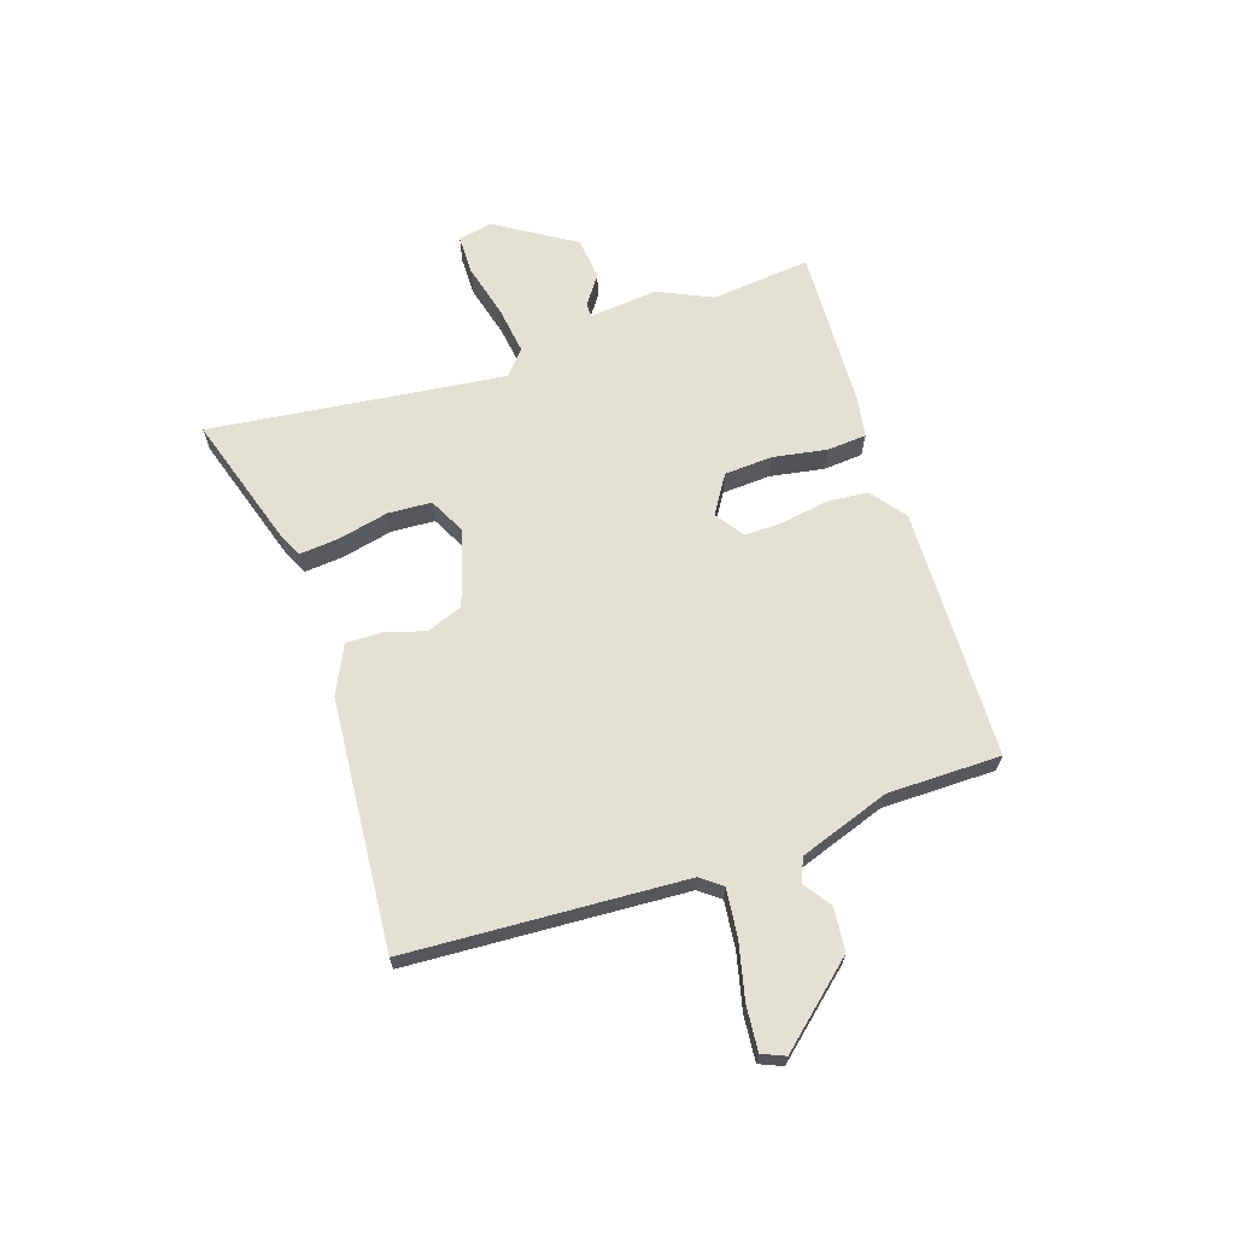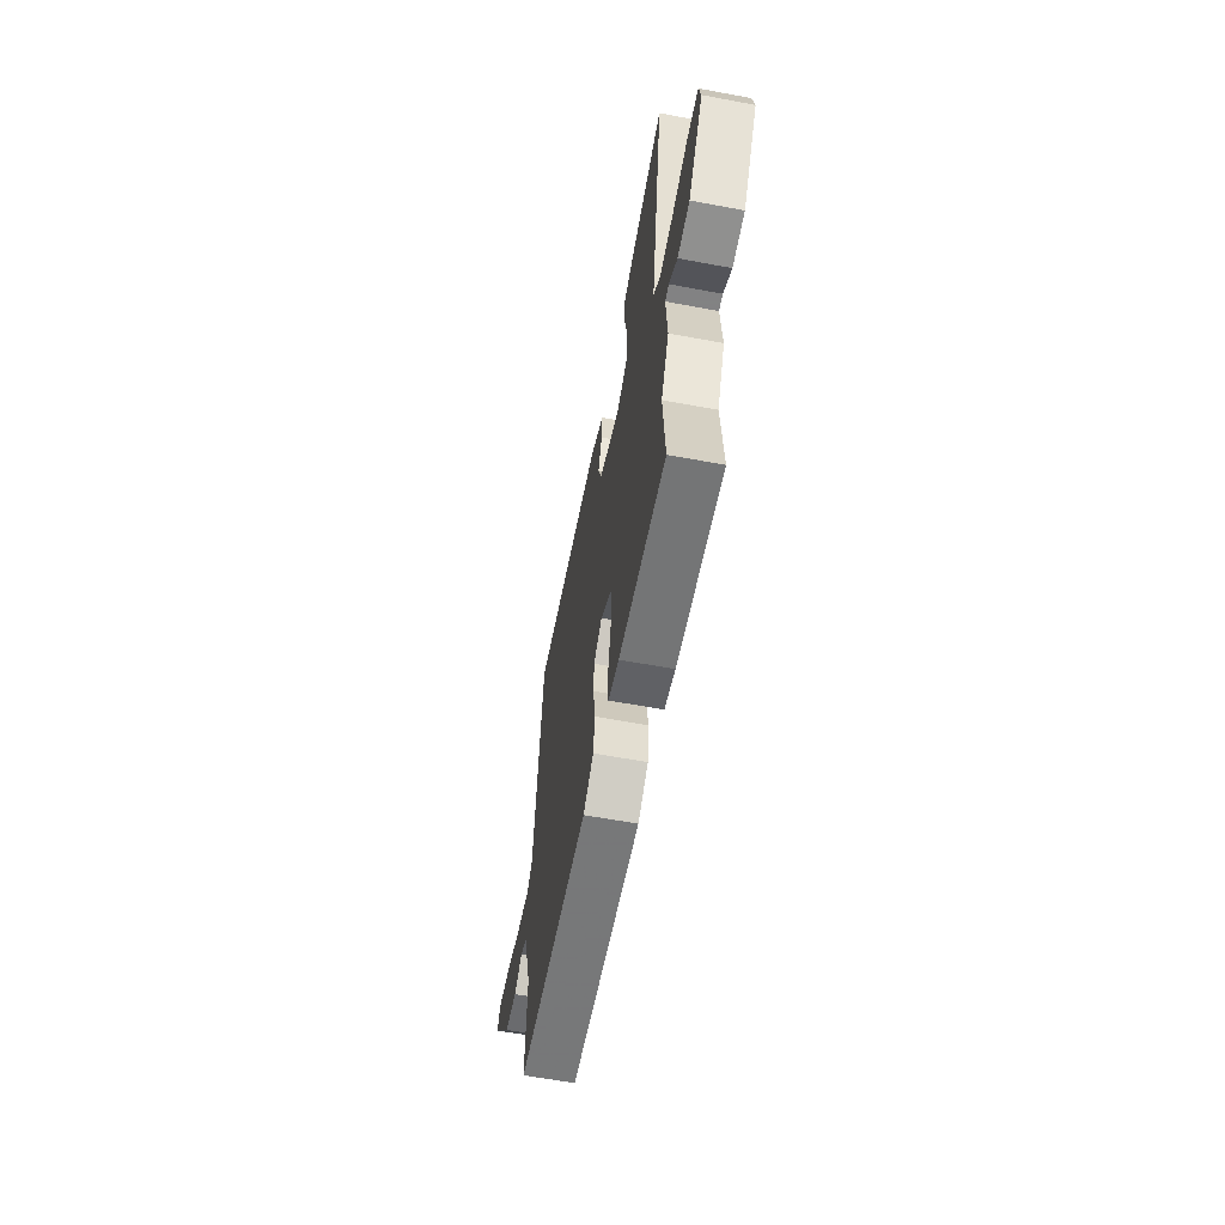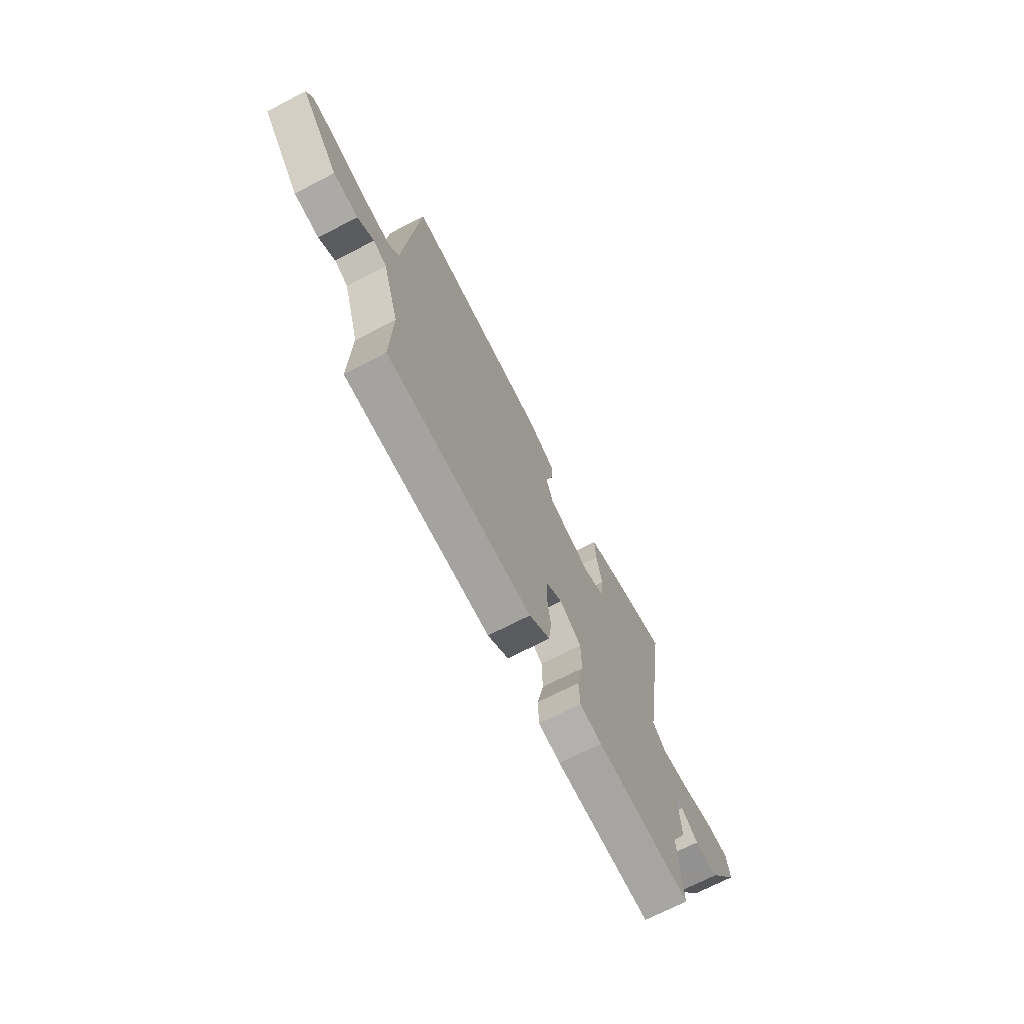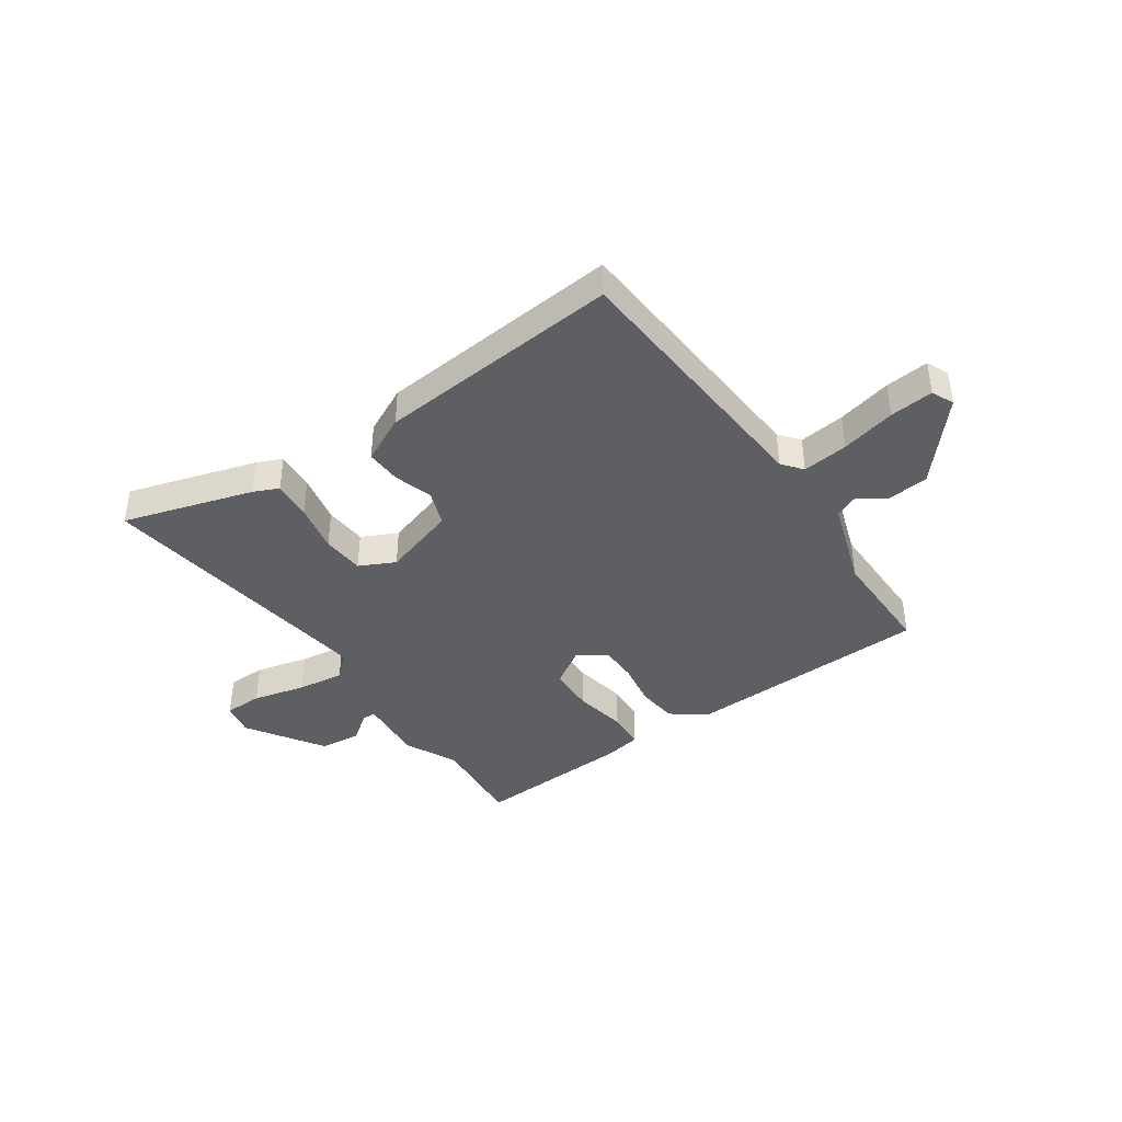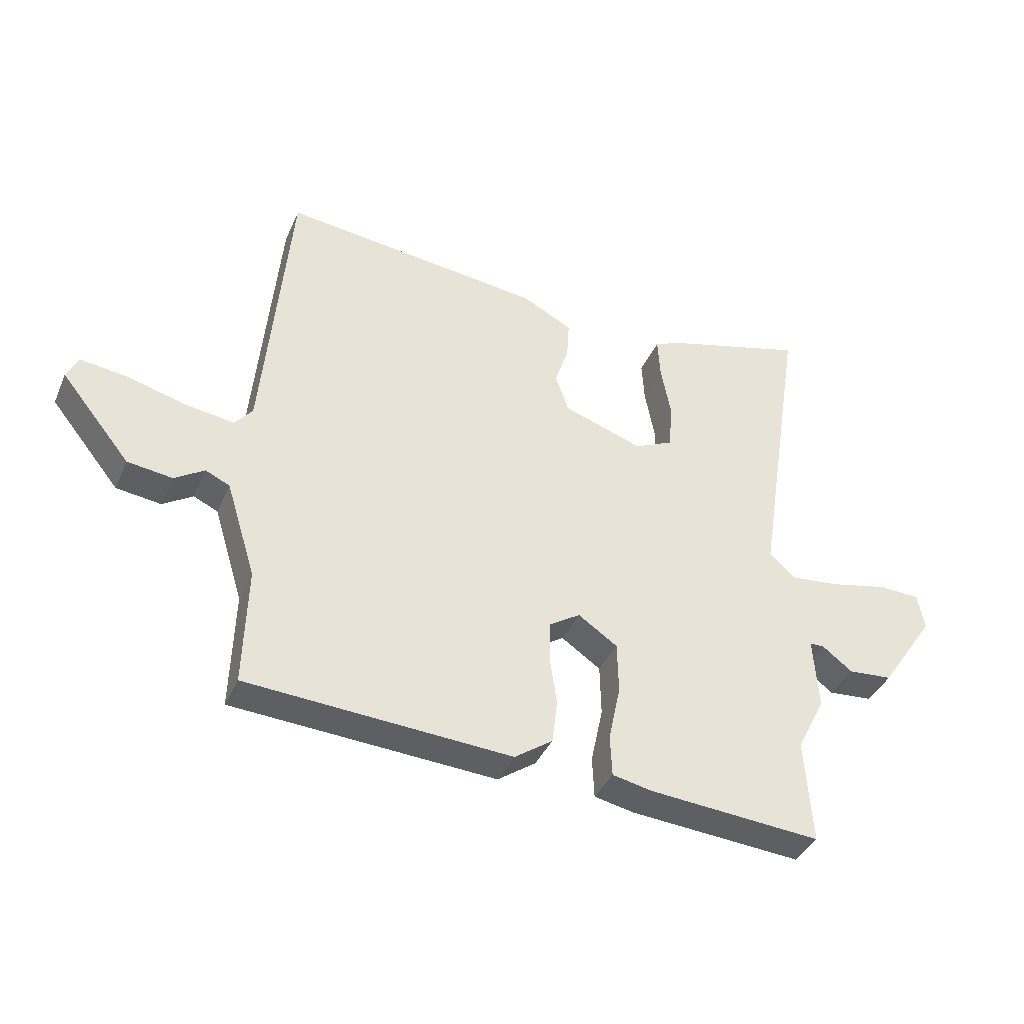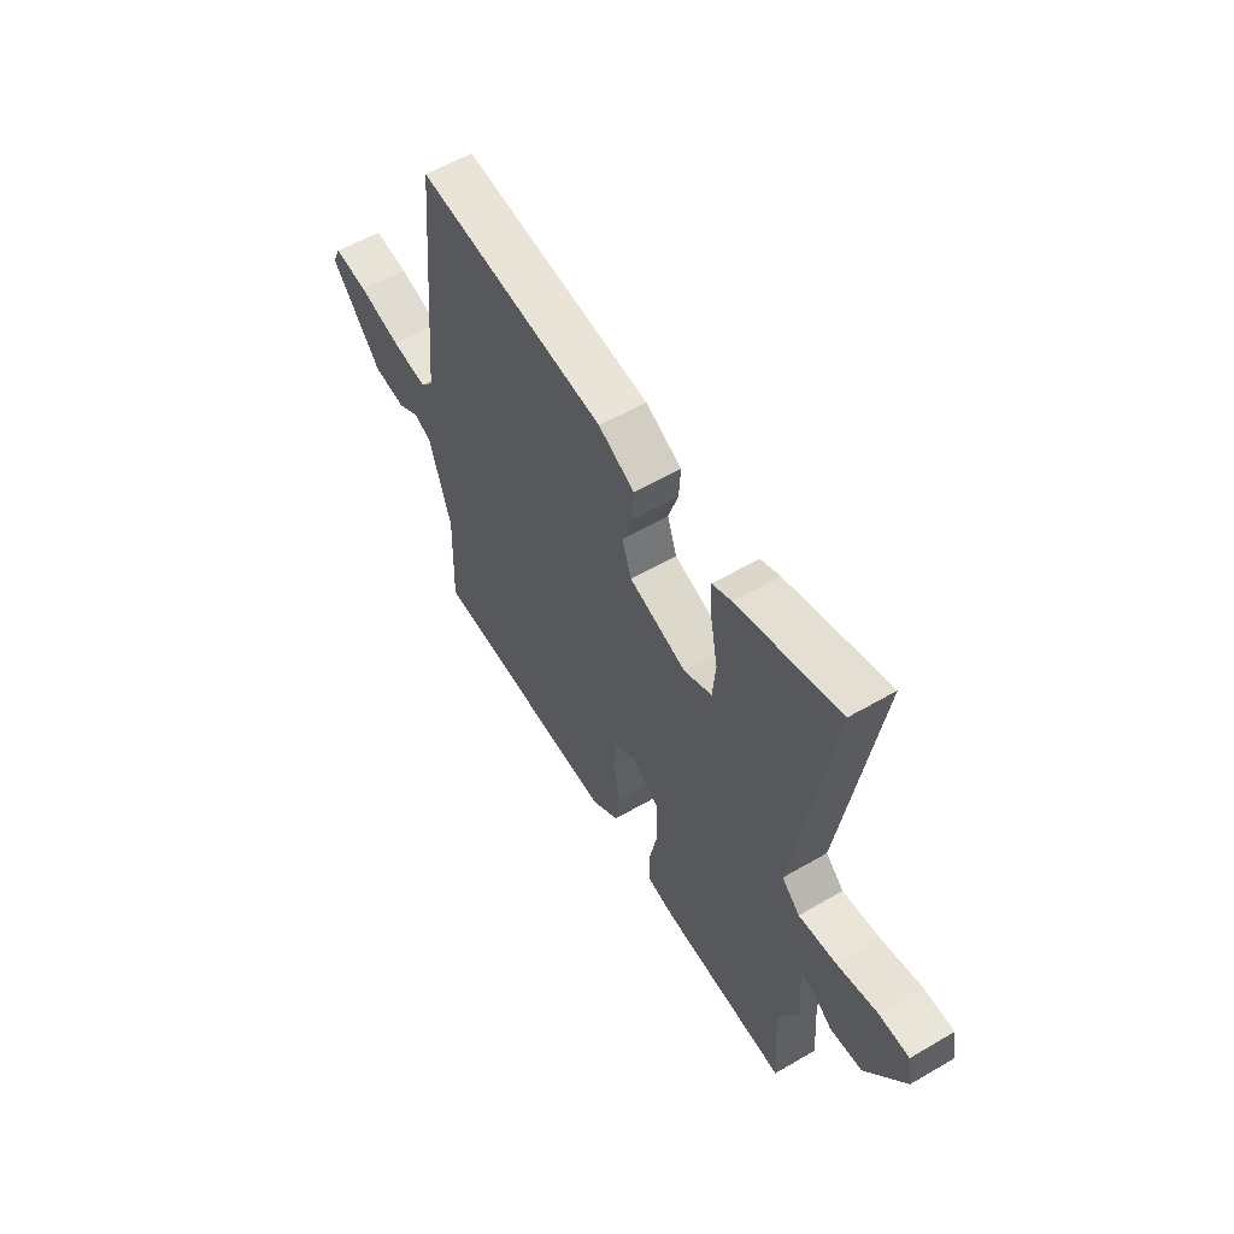
<metadata>
{"format":"obj","ext":"obj","renderer":"f3d","projection":"perspective","resolution":1024,"background":"white","views":[{"elev":66.1,"azim":69.6,"up":"+Y"},{"elev":-60.9,"azim":-100.8,"up":"+Z"},{"elev":-70.0,"azim":117.5,"up":"+Z"},{"elev":-40.5,"azim":33.2,"up":"+Y"},{"elev":-39.0,"azim":157.9,"up":"+Z"},{"elev":56.6,"azim":-121.3,"up":"+Z"}]}
</metadata>
<code>
v -0.504 0.07 -0.556
v -0.492 0.07 -0.379
v -0.54 0.07 -0.285
v -0.532 0.07 -0.163
v -0.556 0.07 -0.163
v -0.607 0.07 -0.202
v -0.682 0.07 -0.196
v -0.774 0.07 -0.06
v -0.763 0.07 0.001
v -0.693 0.07 0.004
v -0.597 0.07 -0.017
v -0.511 0.07 -0.026
v -0.469 0.07 0.013
v -0.551 0.07 0.535
v -0.314 0.07 0.47
v -0.269 0.07 0.451
v -0.273 0.07 0.38
v -0.29 0.07 0.29
v -0.283 0.07 0.213
v -0.218 0.07 0.183
v -0.084 0.07 0.229
v -0.062 0.07 0.294
v -0.085 0.07 0.364
v -0.089 0.07 0.428
v -0.005 0.07 0.472
v 0.437 0.07 0.523
v 0.482 0.07 0.033
v 0.512 0.07 -0.003
v 0.595 0.07 0.009
v 0.694 0.07 0.036
v 0.773 0.07 0.046
v 0.792 0.07 0.006
v 0.675 0.07 -0.138
v 0.599 0.07 -0.148
v 0.549 0.07 -0.116
v 0.508 0.07 -0.135
v 0.458 0.07 -0.297
v 0.464 0.07 -0.498
v 0.019 0.07 -0.526
v -0.045 0.07 -0.481
v -0.054 0.07 -0.407
v -0.042 0.07 -0.324
v -0.044 0.07 -0.256
v -0.096 0.07 -0.223
v -0.162 0.07 -0.268
v -0.164 0.07 -0.354
v -0.144 0.07 -0.449
v -0.147 0.07 -0.519
v -0.214 0.07 -0.533
v -0.504 0 -0.556
v -0.492 0 -0.379
v -0.54 0 -0.285
v -0.532 0 -0.163
v -0.556 0 -0.163
v -0.607 0 -0.202
v -0.682 0 -0.196
v -0.774 0 -0.06
v -0.763 0 0.001
v -0.693 0 0.004
v -0.597 0 -0.017
v -0.511 0 -0.026
v -0.469 0 0.013
v -0.551 0 0.535
v -0.314 0 0.47
v -0.269 0 0.451
v -0.273 0 0.38
v -0.29 0 0.29
v -0.283 0 0.213
v -0.218 0 0.183
v -0.084 0 0.229
v -0.062 0 0.294
v -0.085 0 0.364
v -0.089 0 0.428
v -0.005 0 0.472
v 0.437 0 0.523
v 0.482 0 0.033
v 0.512 0 -0.003
v 0.595 0 0.009
v 0.694 0 0.036
v 0.773 0 0.046
v 0.792 0 0.006
v 0.675 0 -0.138
v 0.599 0 -0.148
v 0.549 0 -0.116
v 0.508 0 -0.135
v 0.458 0 -0.297
v 0.464 0 -0.498
v 0.019 0 -0.526
v -0.045 0 -0.481
v -0.054 0 -0.407
v -0.042 0 -0.324
v -0.044 0 -0.256
v -0.096 0 -0.223
v -0.162 0 -0.268
v -0.164 0 -0.354
v -0.144 0 -0.449
v -0.147 0 -0.519
v -0.214 0 -0.533
f 49 1 2
f 48 49 2
f 47 48 2
f 46 47 2
f 2 3 4
f 46 2 4
f 45 46 4
f 44 45 4
f 40 41 42
f 39 40 42
f 38 39 42
f 37 38 42
f 36 37 42 43
f 35 36 43 44
f 33 34 35
f 32 33 35
f 31 32 35
f 30 31 35
f 29 30 35
f 35 44 4
f 29 35 4
f 28 29 4
f 25 26 27
f 24 25 27
f 23 24 27
f 22 23 27
f 21 22 27 28
f 16 17 18
f 15 16 18
f 14 15 18
f 13 14 18
f 13 18 19
f 9 10 11
f 8 9 11
f 7 8 11
f 6 7 11
f 5 6 11
f 5 11 12
f 5 12 13
f 4 5 13
f 28 4 13
f 21 28 13
f 20 21 13
f 13 19 20
f 51 50 98
f 51 98 97
f 51 97 96
f 51 96 95
f 53 52 51
f 53 51 95
f 53 95 94
f 53 94 93
f 91 90 89
f 91 89 88
f 91 88 87
f 91 87 86
f 92 91 86 85
f 93 92 85 84
f 84 83 82
f 84 82 81
f 84 81 80
f 84 80 79
f 84 79 78
f 53 93 84
f 53 84 78
f 53 78 77
f 76 75 74
f 76 74 73
f 76 73 72
f 76 72 71
f 77 76 71 70
f 67 66 65
f 67 65 64
f 67 64 63
f 67 63 62
f 68 67 62
f 60 59 58
f 60 58 57
f 60 57 56
f 60 56 55
f 60 55 54
f 61 60 54
f 62 61 54
f 62 54 53
f 62 53 77
f 62 77 70
f 62 70 69
f 69 68 62
f 1 50 51 2
f 2 51 52 3
f 3 52 53 4
f 4 53 54 5
f 5 54 55 6
f 6 55 56 7
f 7 56 57 8
f 8 57 58 9
f 9 58 59 10
f 10 59 60 11
f 11 60 61 12
f 12 61 62 13
f 13 62 63 14
f 14 63 64 15
f 15 64 65 16
f 16 65 66 17
f 17 66 67 18
f 18 67 68 19
f 19 68 69 20
f 20 69 70 21
f 21 70 71 22
f 22 71 72 23
f 23 72 73 24
f 24 73 74 25
f 25 74 75 26
f 26 75 76 27
f 27 76 77 28
f 28 77 78 29
f 29 78 79 30
f 30 79 80 31
f 31 80 81 32
f 32 81 82 33
f 33 82 83 34
f 34 83 84 35
f 35 84 85 36
f 36 85 86 37
f 37 86 87 38
f 38 87 88 39
f 39 88 89 40
f 40 89 90 41
f 41 90 91 42
f 42 91 92 43
f 43 92 93 44
f 44 93 94 45
f 45 94 95 46
f 46 95 96 47
f 47 96 97 48
f 48 97 98 49
f 49 98 50 1

</code>
